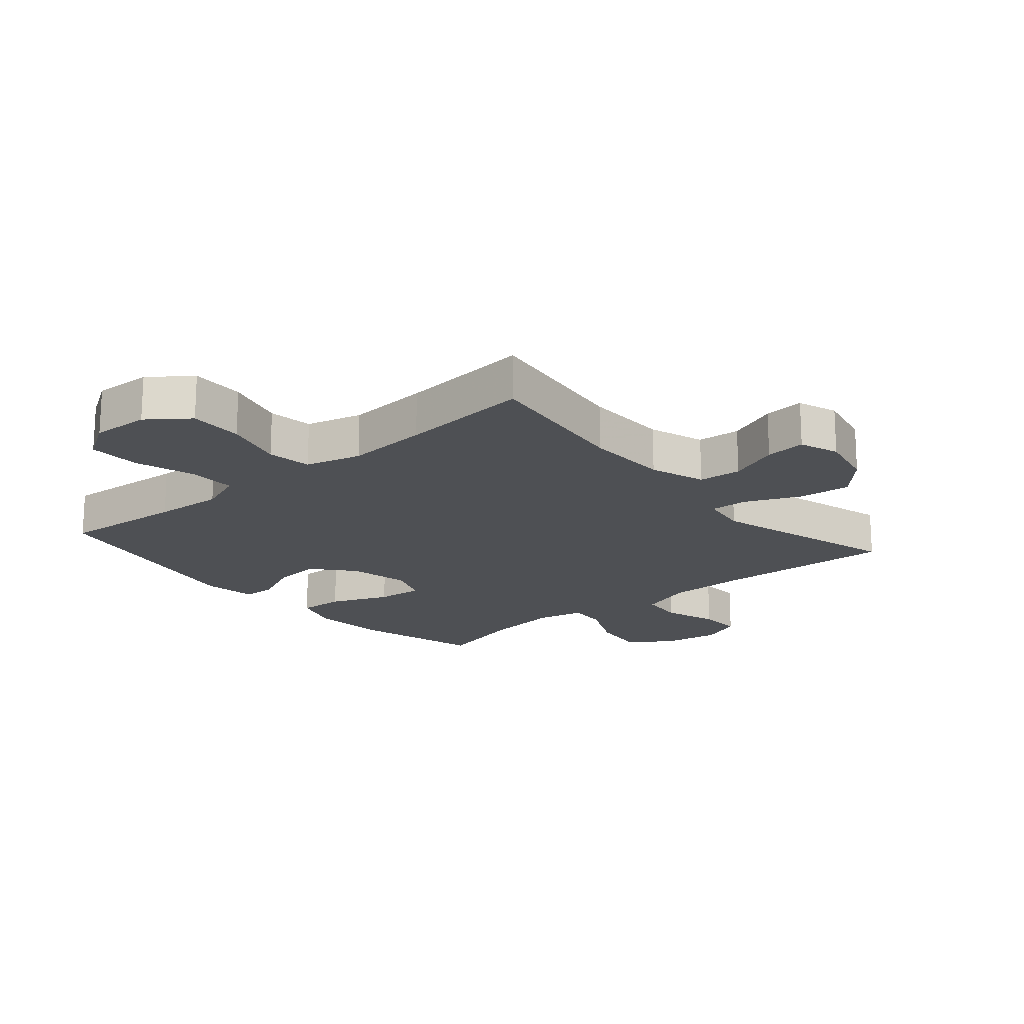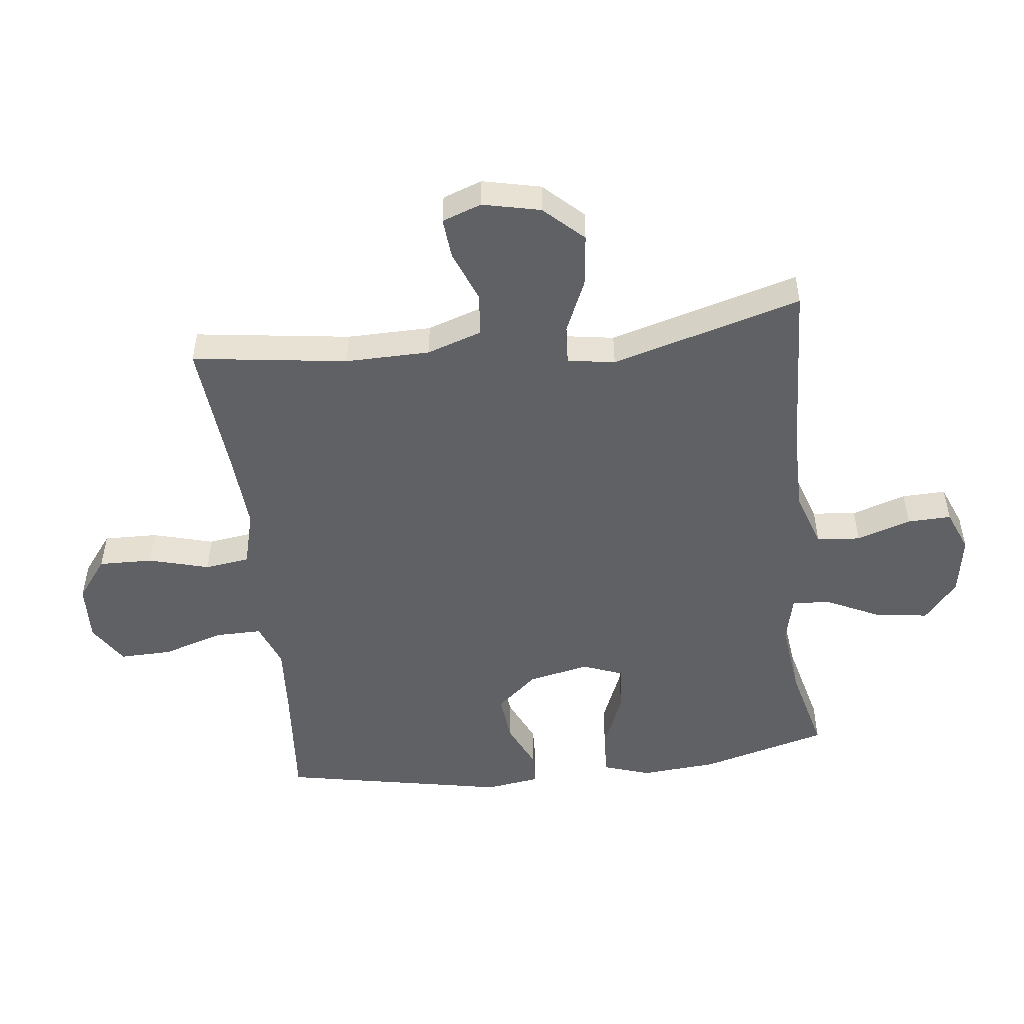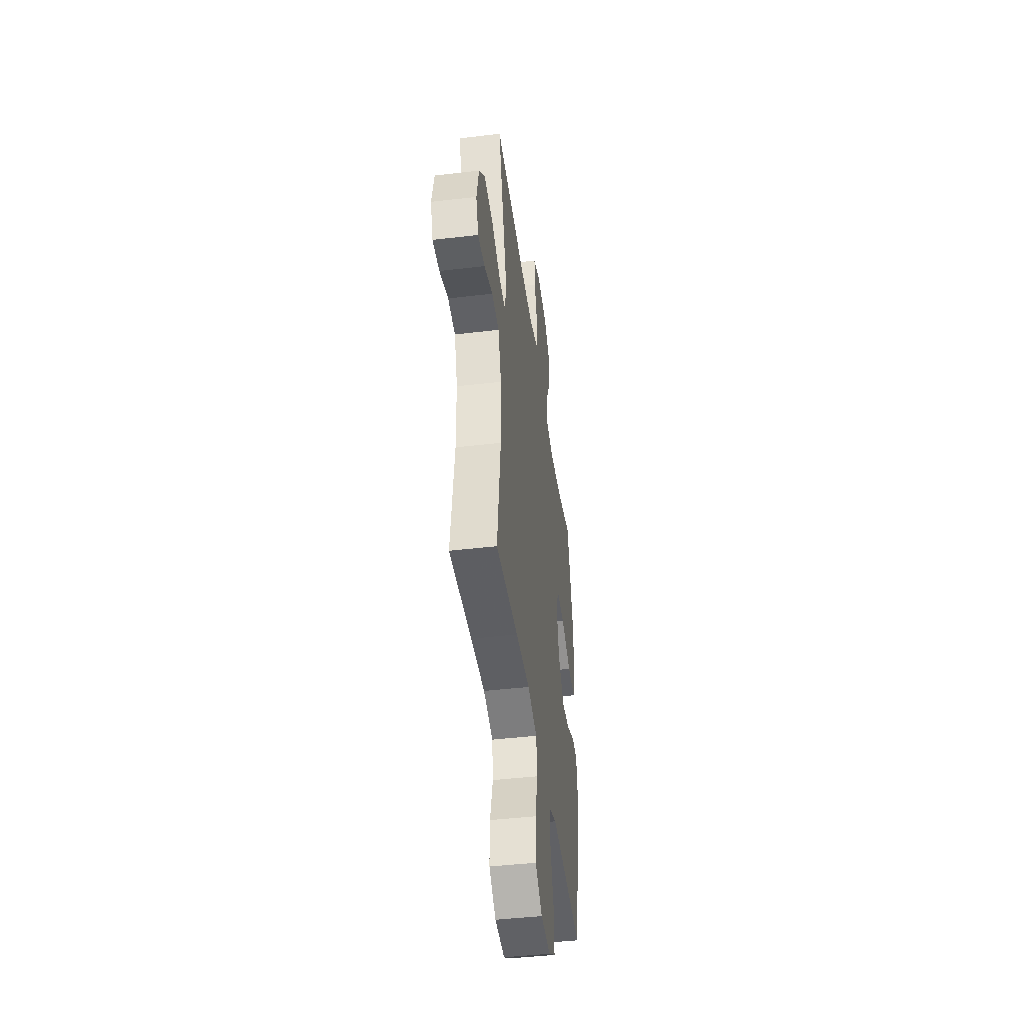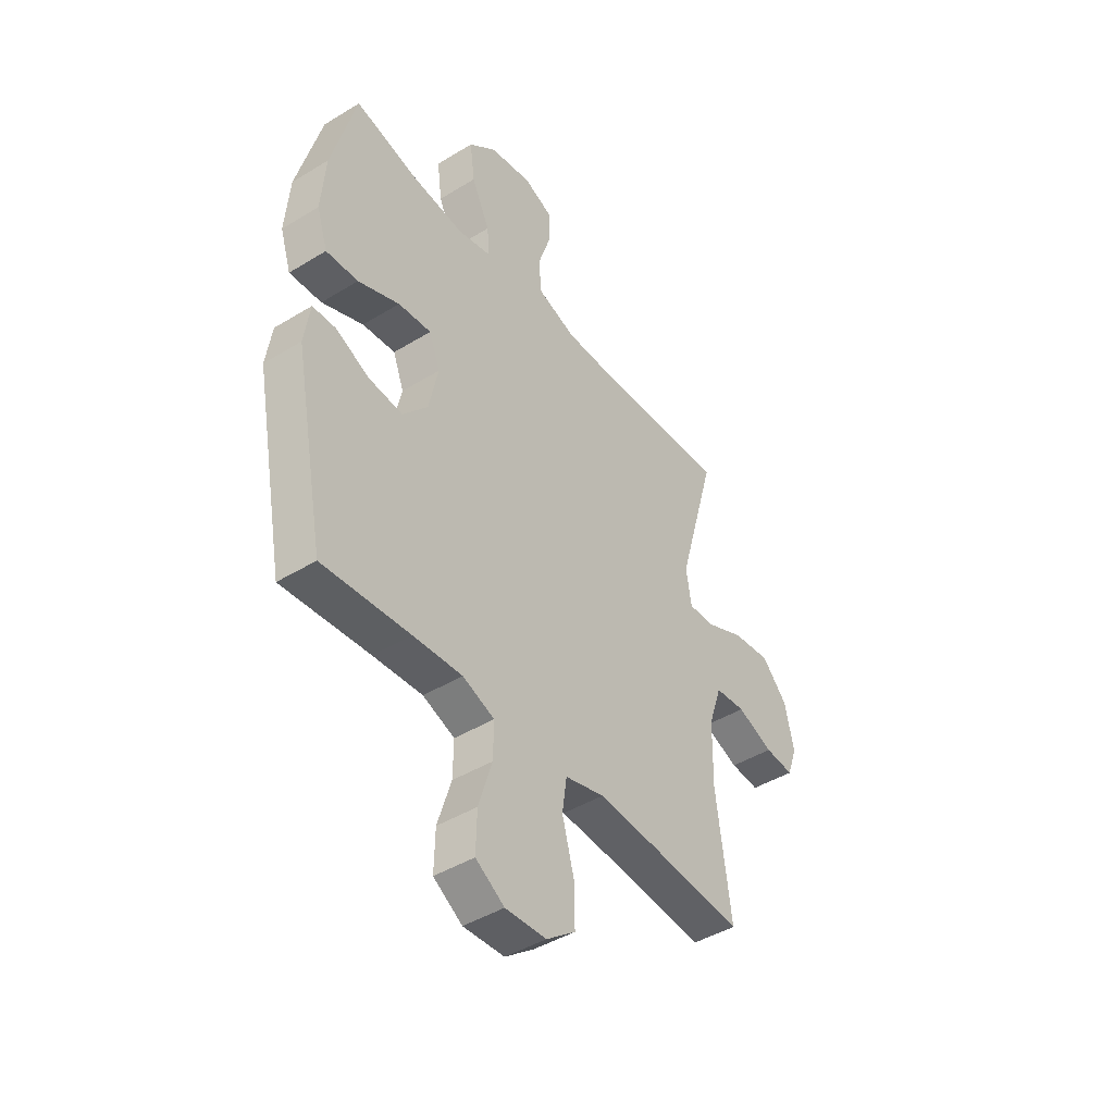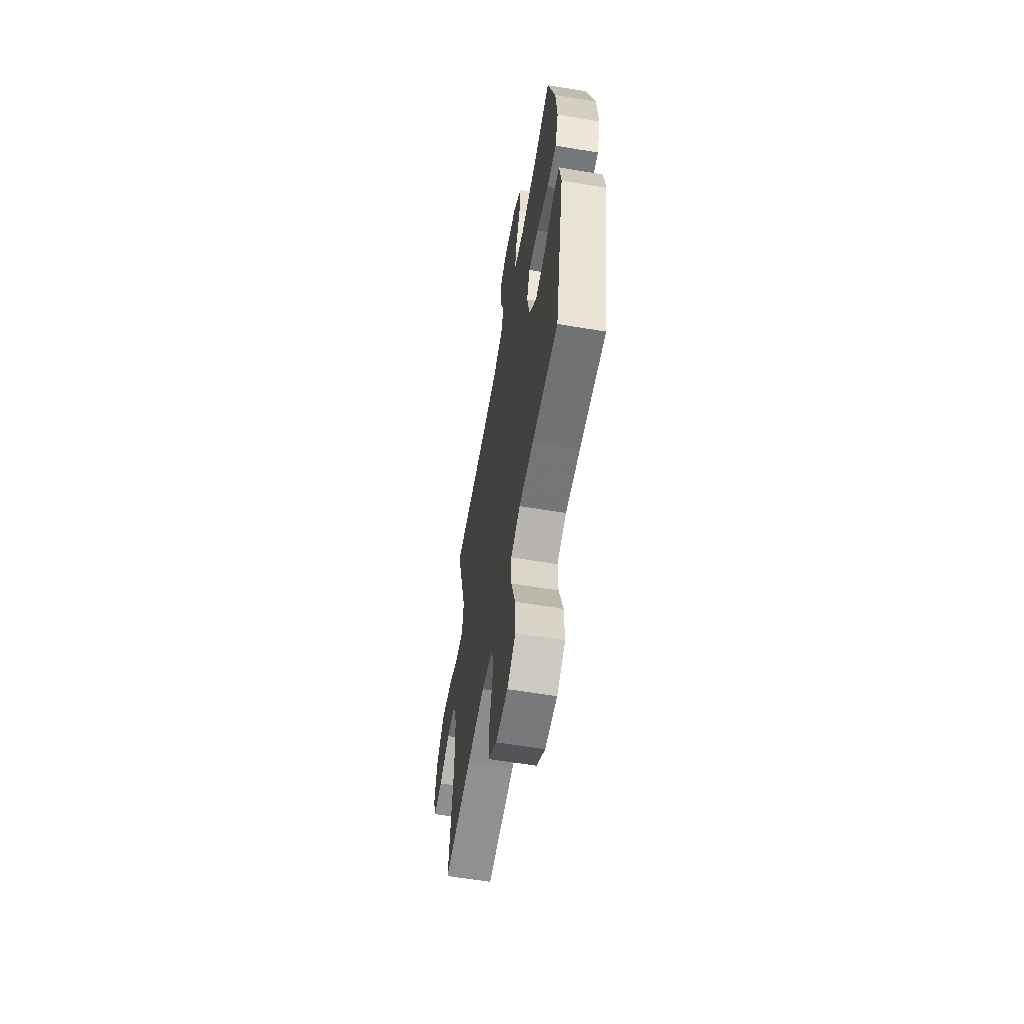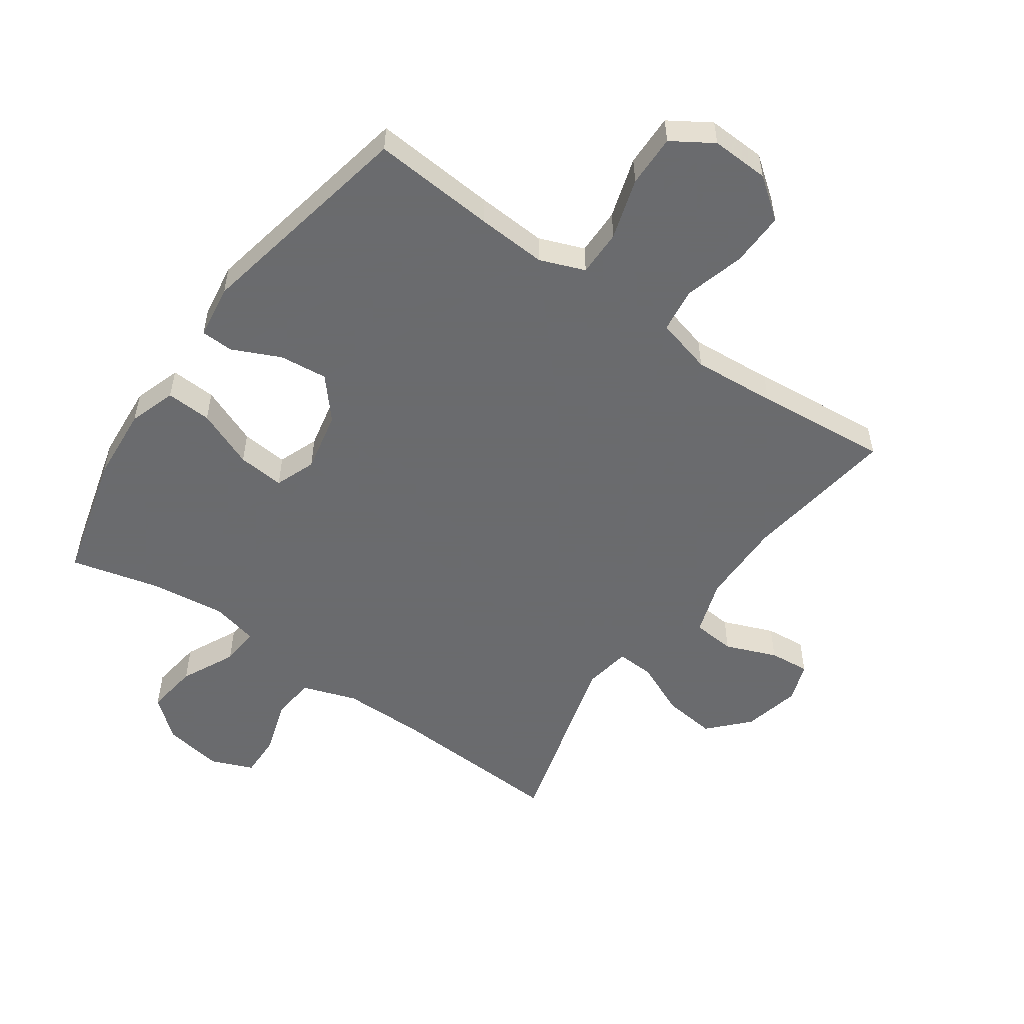
<metadata>
{"format":"obj","ext":"obj","renderer":"f3d","projection":"perspective","resolution":1024,"background":"white","views":[{"elev":-18.5,"azim":-139.4,"up":"+Y"},{"elev":-50.4,"azim":-83.4,"up":"+Y"},{"elev":-44.8,"azim":-82.2,"up":"+Z"},{"elev":-43.9,"azim":125.7,"up":"+Z"},{"elev":-60.2,"azim":80.3,"up":"+Z"},{"elev":-53.3,"azim":144.8,"up":"+Y"}]}
</metadata>
<code>
v 0.5 0.07 0.5
v 0.556 0.07 0.293
v 0.566 0.07 0.17
v 0.541 0.07 0.093
v 0.467 0.07 0.097
v 0.372 0.07 0.136
v 0.296 0.07 0.143
v 0.271 0.07 0.077
v 0.292 0.07 -0.022
v 0.349 0.07 -0.088
v 0.427 0.07 -0.08
v 0.505 0.07 -0.044
v 0.558 0.07 -0.046
v 0.571 0.07 -0.134
v 0.5 0.07 -0.5
v 0.3 0.07 -0.484
v 0.187 0.07 -0.477
v 0.114 0.07 -0.505
v 0.115 0.07 -0.581
v 0.146 0.07 -0.68
v 0.148 0.07 -0.765
v 0.082 0.07 -0.807
v -0.012 0.07 -0.803
v -0.078 0.07 -0.753
v -0.076 0.07 -0.665
v -0.049 0.07 -0.567
v -0.059 0.07 -0.494
v -0.15 0.07 -0.47
v -0.285 0.07 -0.48
v -0.5 0.07 -0.5
v -0.466 0.07 -0.248
v -0.468 0.07 -0.111
v -0.498 0.07 -0.021
v -0.568 0.07 -0.015
v -0.651 0.07 -0.048
v -0.717 0.07 -0.054
v -0.74 0.07 0.01
v -0.719 0.07 0.104
v -0.66 0.07 0.167
v -0.574 0.07 0.157
v -0.486 0.07 0.118
v -0.425 0.07 0.115
v -0.413 0.07 0.192
v -0.5 0.07 0.5
v -0.211 0.07 0.485
v -0.078 0.07 0.485
v 0.01 0.07 0.515
v 0.017 0.07 0.586
v -0.012 0.07 0.674
v -0.014 0.07 0.745
v 0.054 0.07 0.773
v 0.151 0.07 0.757
v 0.215 0.07 0.703
v 0.204 0.07 0.618
v 0.162 0.07 0.53
v 0.157 0.07 0.467
v 0.234 0.07 0.449
v 0.357 0.07 0.464
v 0.5 0 0.5
v 0.556 0 0.293
v 0.566 0 0.17
v 0.541 0 0.093
v 0.467 0 0.097
v 0.372 0 0.136
v 0.296 0 0.143
v 0.271 0 0.077
v 0.292 0 -0.022
v 0.349 0 -0.088
v 0.427 0 -0.08
v 0.505 0 -0.044
v 0.558 0 -0.046
v 0.571 0 -0.134
v 0.5 0 -0.5
v 0.3 0 -0.484
v 0.187 0 -0.477
v 0.114 0 -0.505
v 0.115 0 -0.581
v 0.146 0 -0.68
v 0.148 0 -0.765
v 0.082 0 -0.807
v -0.012 0 -0.803
v -0.078 0 -0.753
v -0.076 0 -0.665
v -0.049 0 -0.567
v -0.059 0 -0.494
v -0.15 0 -0.47
v -0.285 0 -0.48
v -0.5 0 -0.5
v -0.466 0 -0.248
v -0.468 0 -0.111
v -0.498 0 -0.021
v -0.568 0 -0.015
v -0.651 0 -0.048
v -0.717 0 -0.054
v -0.74 0 0.01
v -0.719 0 0.104
v -0.66 0 0.167
v -0.574 0 0.157
v -0.486 0 0.118
v -0.425 0 0.115
v -0.413 0 0.192
v -0.5 0 0.5
v -0.211 0 0.485
v -0.078 0 0.485
v 0.01 0 0.515
v 0.017 0 0.586
v -0.012 0 0.674
v -0.014 0 0.745
v 0.054 0 0.773
v 0.151 0 0.757
v 0.215 0 0.703
v 0.204 0 0.618
v 0.162 0 0.53
v 0.157 0 0.467
v 0.234 0 0.449
v 0.357 0 0.464
f 52 53 54 55
f 52 55 56
f 51 52 56
f 48 49 50 51
f 47 48 51 56
f 46 47 56
f 45 46 56 57
f 43 44 45 57
f 38 39 40 41
f 38 41 42
f 37 38 42
f 34 35 36 37
f 33 34 37 42
f 32 33 42
f 31 32 42
f 29 30 31
f 28 29 31 42
f 27 28 42 43
f 23 24 25 26
f 23 26 27
f 22 23 27
f 19 20 21 22
f 18 19 22 27
f 17 18 27 43
f 13 14 15 16
f 11 12 13 16
f 10 11 16 17
f 9 10 17 43
f 3 4 5 6
f 3 6 7
f 58 1 2 3
f 58 3 7
f 57 58 7 8
f 43 57 8
f 8 9 43
f 113 112 111 110
f 114 113 110
f 114 110 109
f 109 108 107 106
f 114 109 106 105
f 114 105 104
f 115 114 104 103
f 115 103 102 101
f 99 98 97 96
f 100 99 96
f 100 96 95
f 95 94 93 92
f 100 95 92 91
f 100 91 90
f 100 90 89
f 89 88 87
f 100 89 87 86
f 101 100 86 85
f 84 83 82 81
f 85 84 81
f 85 81 80
f 80 79 78 77
f 85 80 77 76
f 101 85 76 75
f 74 73 72 71
f 74 71 70 69
f 75 74 69 68
f 101 75 68 67
f 64 63 62 61
f 65 64 61
f 61 60 59 116
f 65 61 116
f 66 65 116 115
f 66 115 101
f 101 67 66
f 1 59 60 2
f 2 60 61 3
f 3 61 62 4
f 4 62 63 5
f 5 63 64 6
f 6 64 65 7
f 7 65 66 8
f 8 66 67 9
f 9 67 68 10
f 10 68 69 11
f 11 69 70 12
f 12 70 71 13
f 13 71 72 14
f 14 72 73 15
f 15 73 74 16
f 16 74 75 17
f 17 75 76 18
f 18 76 77 19
f 19 77 78 20
f 20 78 79 21
f 21 79 80 22
f 22 80 81 23
f 23 81 82 24
f 24 82 83 25
f 25 83 84 26
f 26 84 85 27
f 27 85 86 28
f 28 86 87 29
f 29 87 88 30
f 30 88 89 31
f 31 89 90 32
f 32 90 91 33
f 33 91 92 34
f 34 92 93 35
f 35 93 94 36
f 36 94 95 37
f 37 95 96 38
f 38 96 97 39
f 39 97 98 40
f 40 98 99 41
f 41 99 100 42
f 42 100 101 43
f 43 101 102 44
f 44 102 103 45
f 45 103 104 46
f 46 104 105 47
f 47 105 106 48
f 48 106 107 49
f 49 107 108 50
f 50 108 109 51
f 51 109 110 52
f 52 110 111 53
f 53 111 112 54
f 54 112 113 55
f 55 113 114 56
f 56 114 115 57
f 57 115 116 58
f 58 116 59 1

</code>
